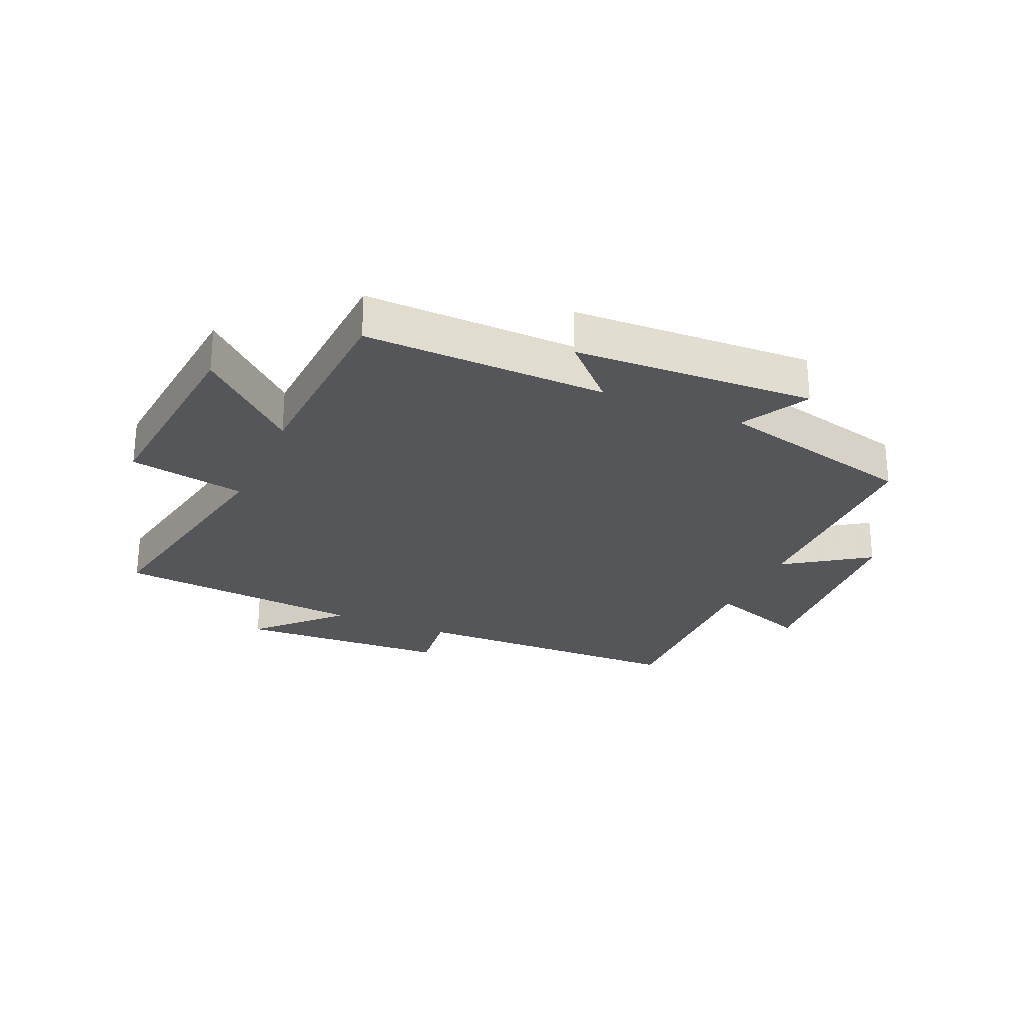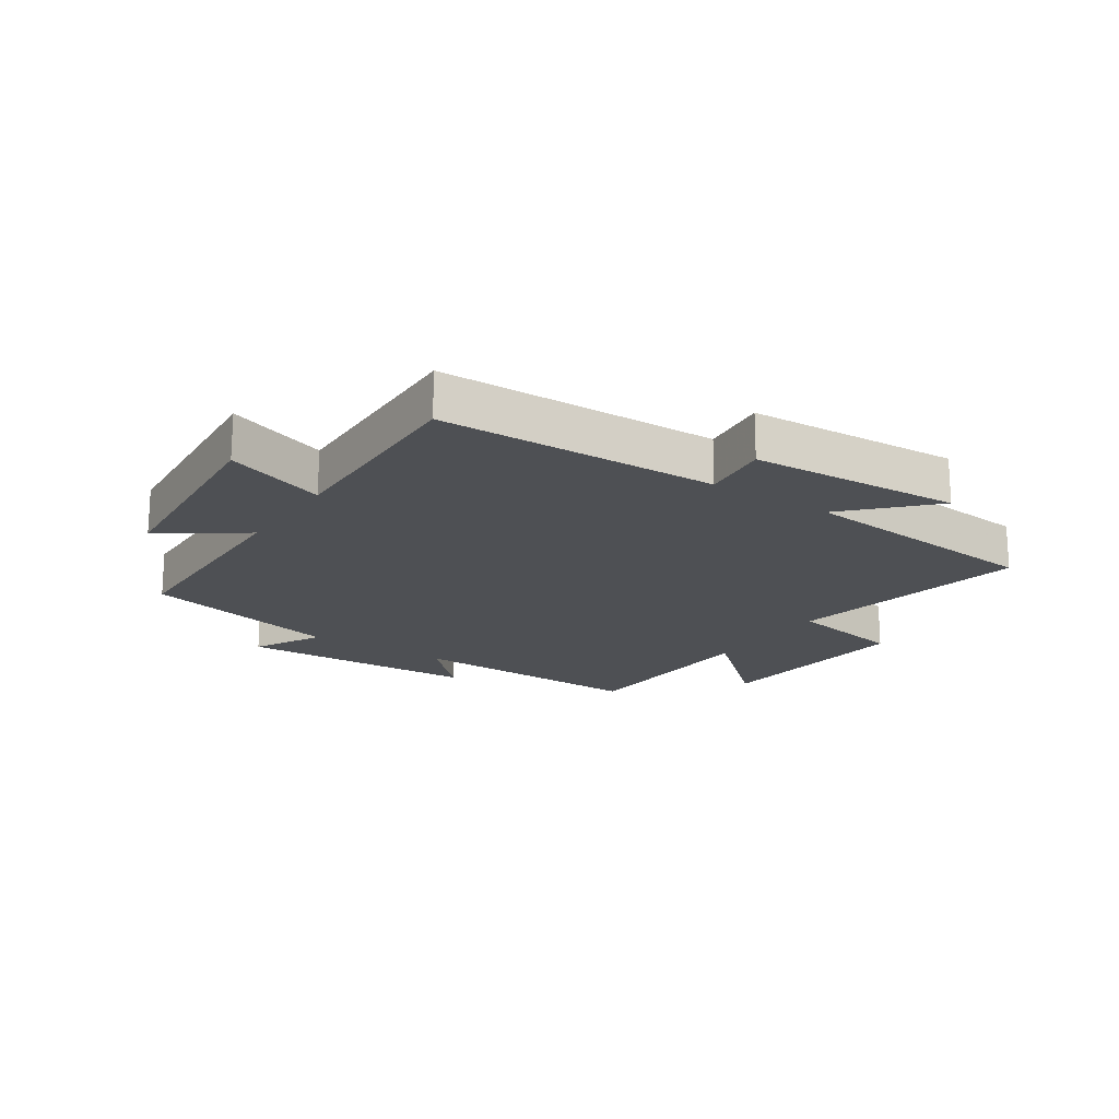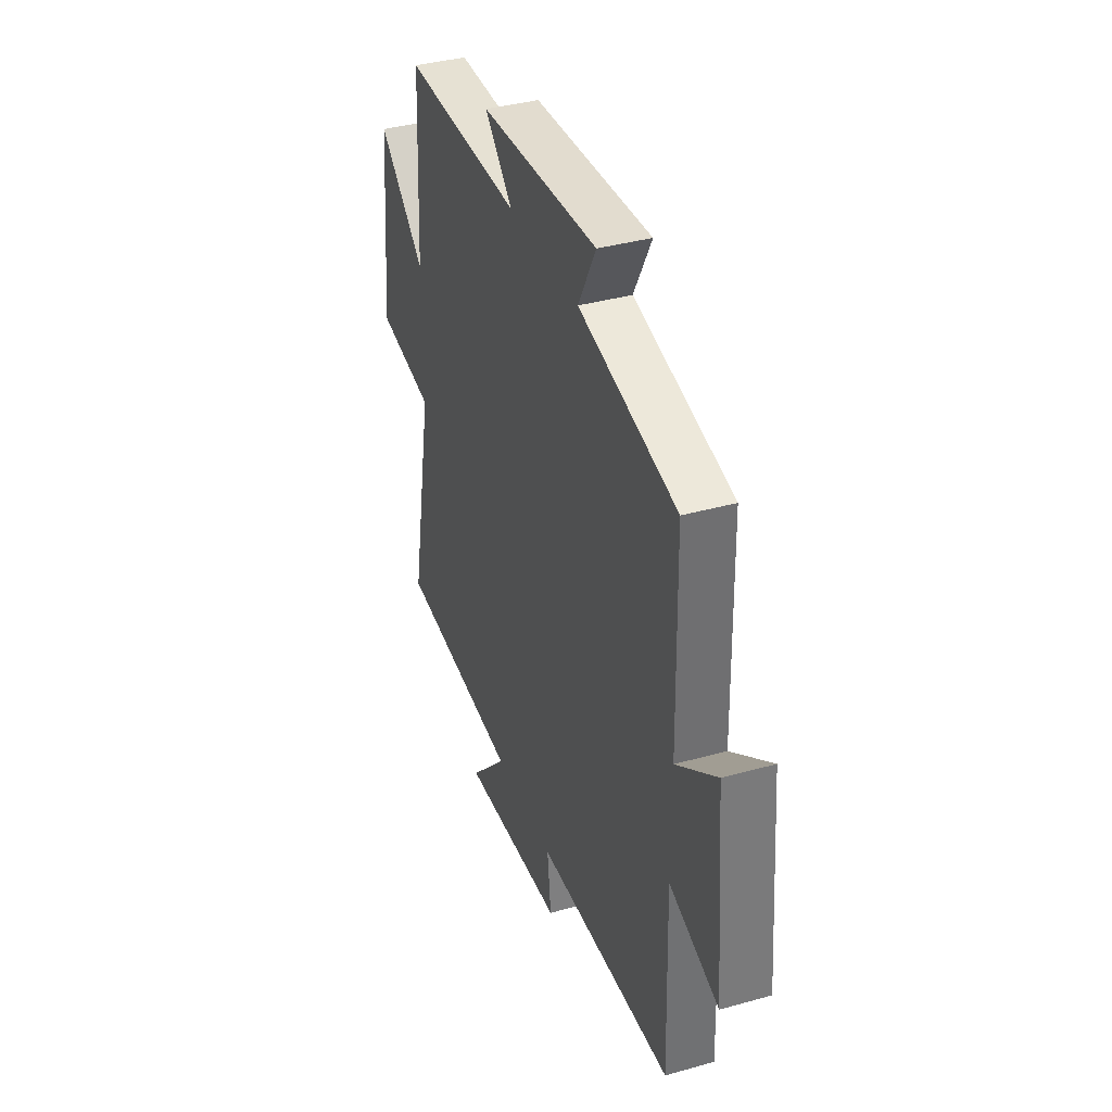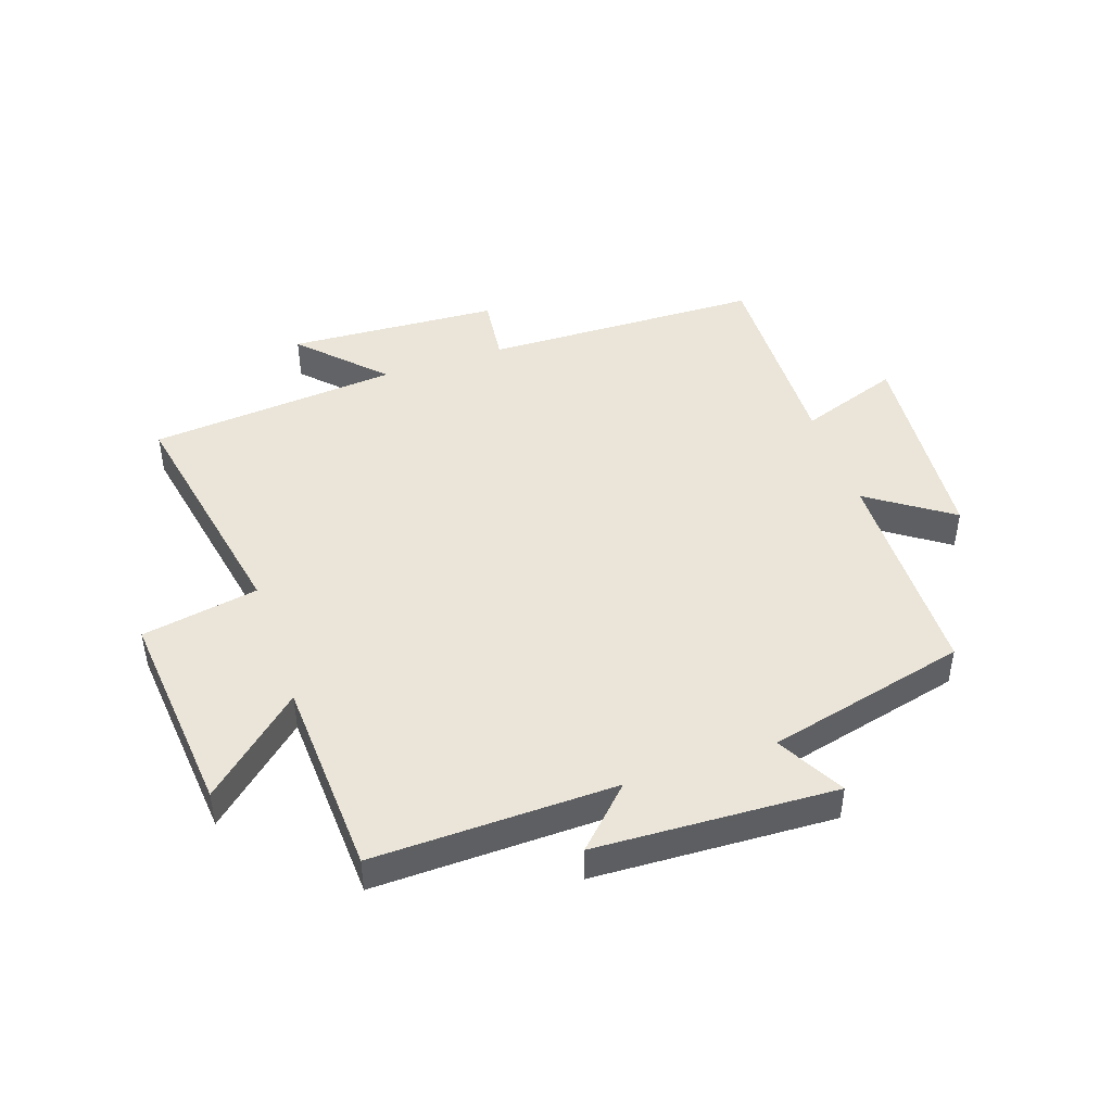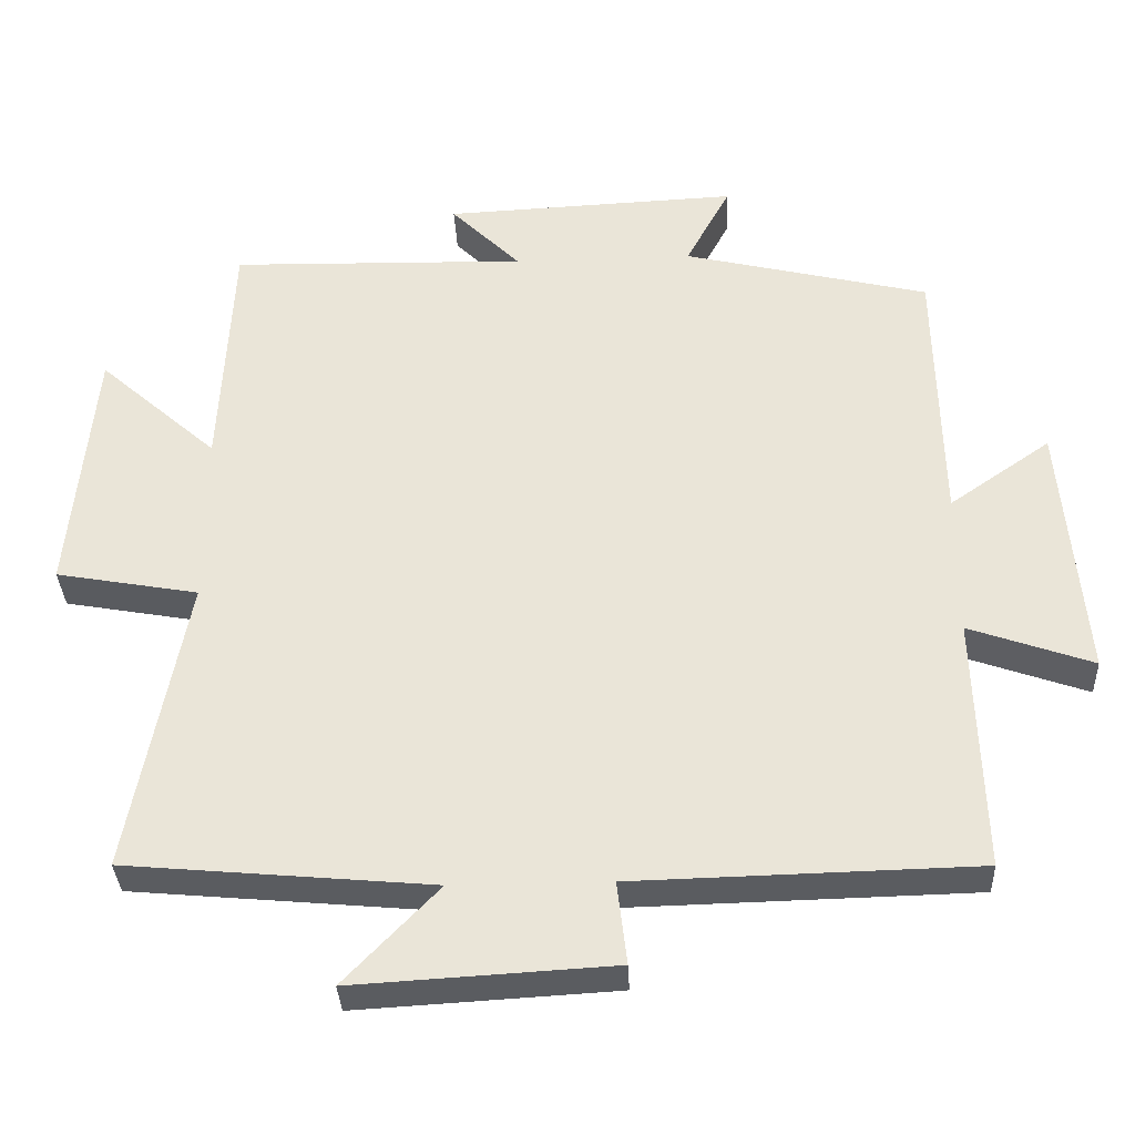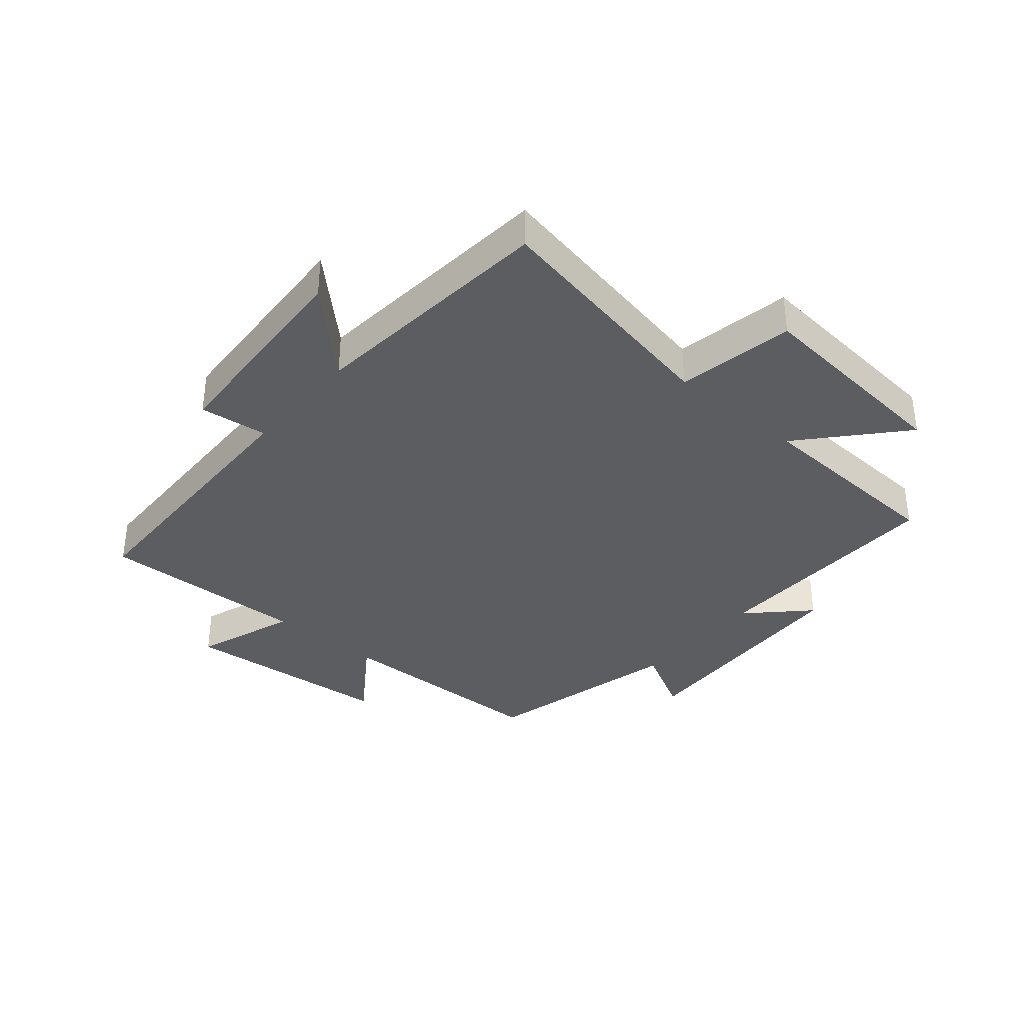
<metadata>
{"format":"obj","ext":"obj","renderer":"f3d","projection":"perspective","resolution":1024,"background":"white","views":[{"elev":-26.0,"azim":-23.8,"up":"+Y"},{"elev":-18.6,"azim":146.2,"up":"+Y"},{"elev":37.4,"azim":70.2,"up":"+Z"},{"elev":45.4,"azim":-18.9,"up":"+Y"},{"elev":-34.3,"azim":2.6,"up":"+Z"},{"elev":-36.1,"azim":-130.3,"up":"+Y"}]}
</metadata>
<code>
v -0.576 0.07 -0.462
v -0.5 0.07 -0.059
v -0.693 0.07 -0.024
v -0.661 0.07 0.322
v -0.5 0.07 0.179
v -0.484 0.07 0.509
v -0.083 0.07 0.5
v -0.177 0.07 0.594
v 0.221 0.07 0.612
v 0.161 0.07 0.5
v 0.493 0.07 0.42
v 0.5 0.07 0.054
v 0.637 0.07 0.149
v 0.667 0.07 -0.203
v 0.5 0.07 -0.144
v 0.51 0.07 -0.489
v 0.048 0.07 -0.5
v 0.061 0.07 -0.612
v -0.289 0.07 -0.632
v -0.162 0.07 -0.5
v -0.576 0 -0.462
v -0.5 0 -0.059
v -0.693 0 -0.024
v -0.661 0 0.322
v -0.5 0 0.179
v -0.484 0 0.509
v -0.083 0 0.5
v -0.177 0 0.594
v 0.221 0 0.612
v 0.161 0 0.5
v 0.493 0 0.42
v 0.5 0 0.054
v 0.637 0 0.149
v 0.667 0 -0.203
v 0.5 0 -0.144
v 0.51 0 -0.489
v 0.048 0 -0.5
v 0.061 0 -0.612
v -0.289 0 -0.632
v -0.162 0 -0.5
f 17 18 19 20
f 15 16 17 20
f 15 20 1 2
f 12 13 14 15
f 10 11 12 15
f 10 15 2 3
f 7 8 9 10
f 7 10 3
f 5 6 7
f 5 7 3
f 3 4 5
f 40 39 38 37
f 40 37 36 35
f 22 21 40 35
f 35 34 33 32
f 35 32 31 30
f 23 22 35 30
f 30 29 28 27
f 23 30 27
f 27 26 25
f 23 27 25
f 25 24 23
f 1 21 22 2
f 2 22 23 3
f 3 23 24 4
f 4 24 25 5
f 5 25 26 6
f 6 26 27 7
f 7 27 28 8
f 8 28 29 9
f 9 29 30 10
f 10 30 31 11
f 11 31 32 12
f 12 32 33 13
f 13 33 34 14
f 14 34 35 15
f 15 35 36 16
f 16 36 37 17
f 17 37 38 18
f 18 38 39 19
f 19 39 40 20
f 20 40 21 1

</code>
